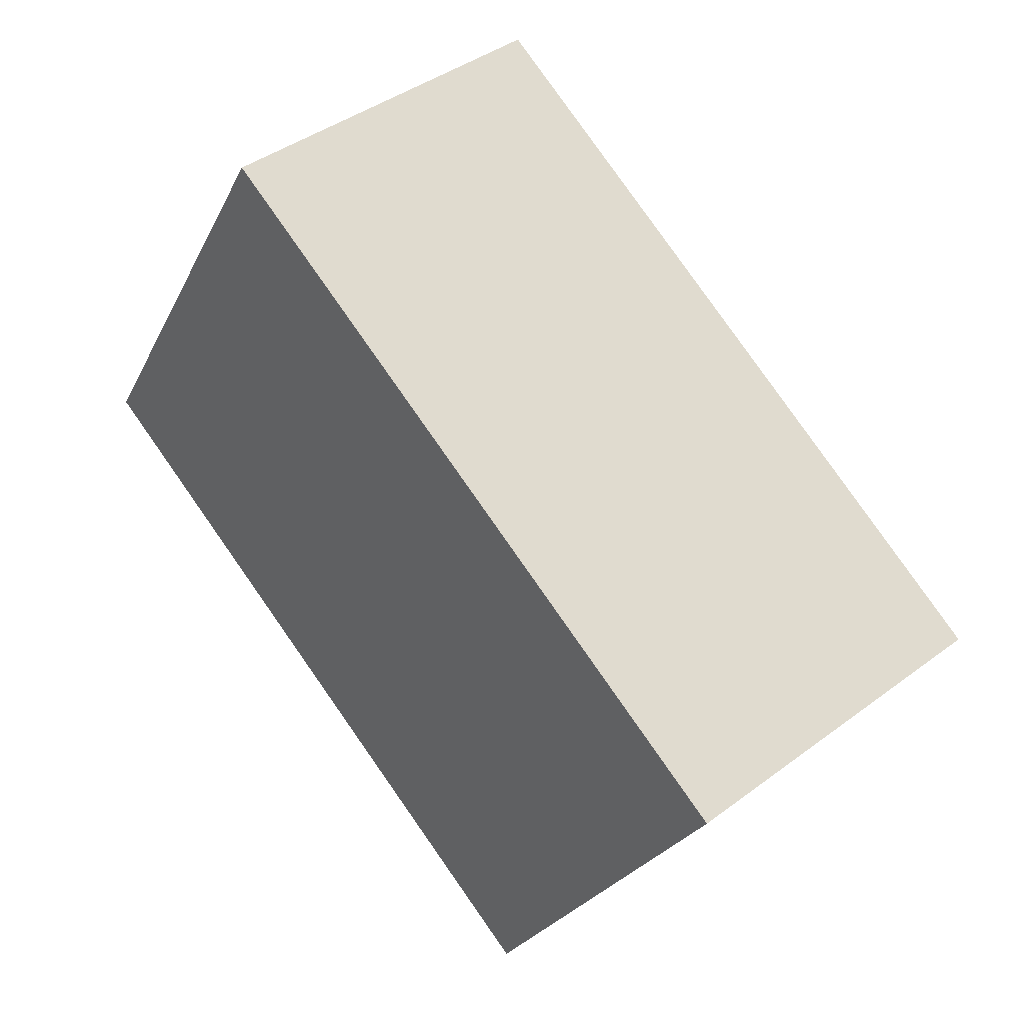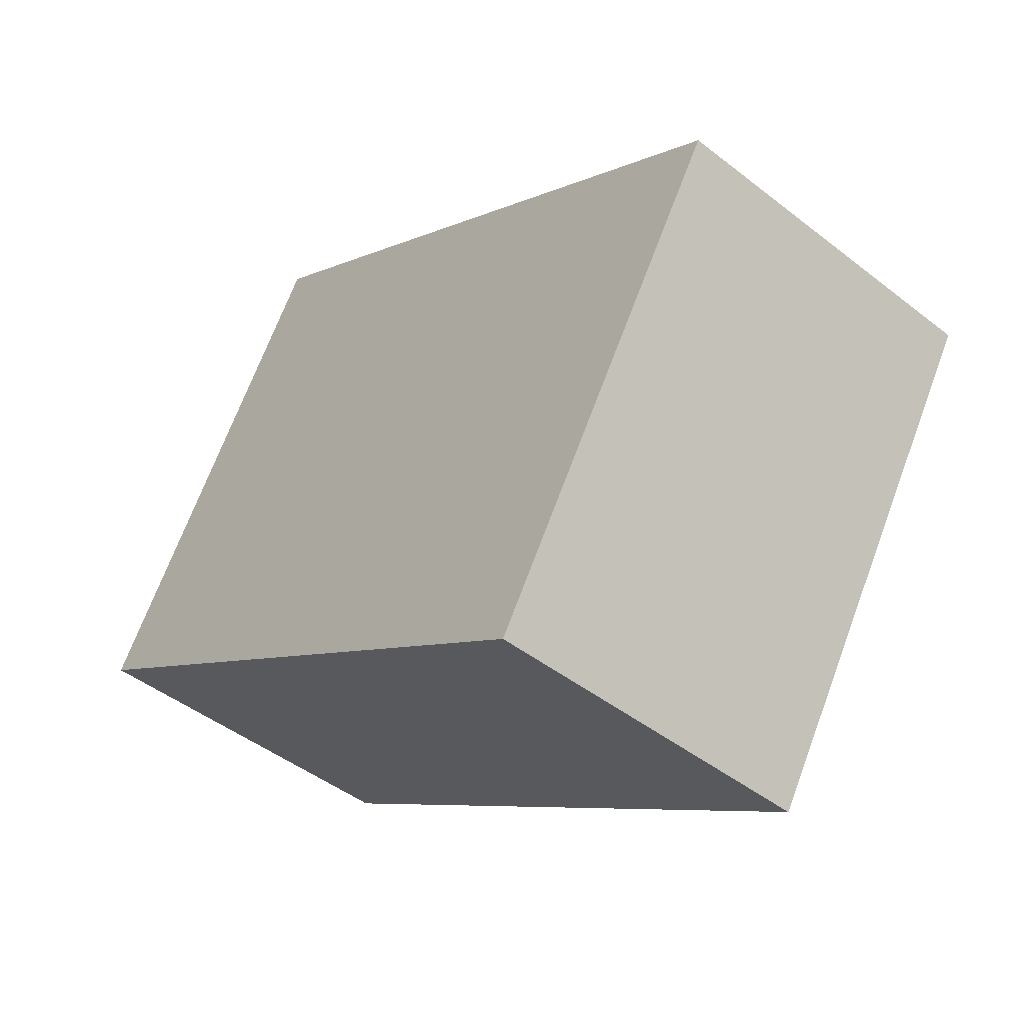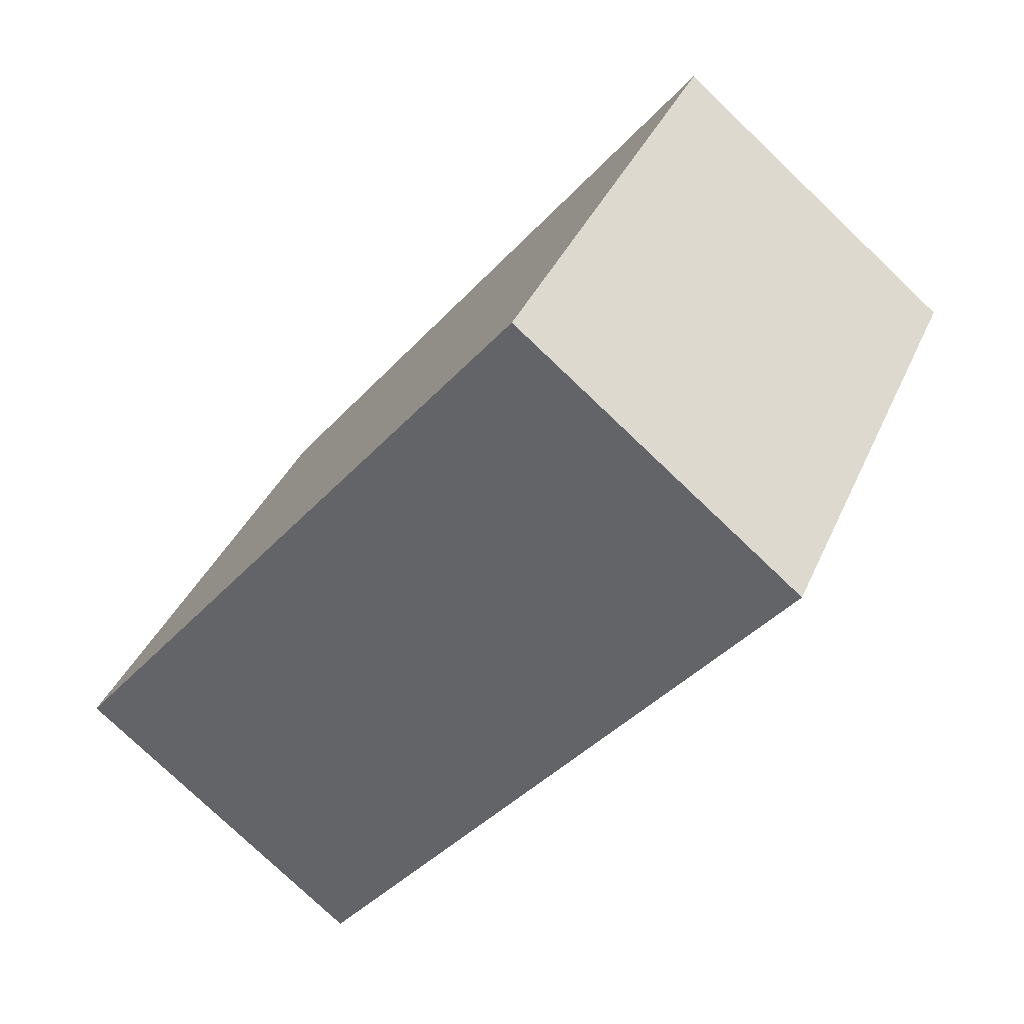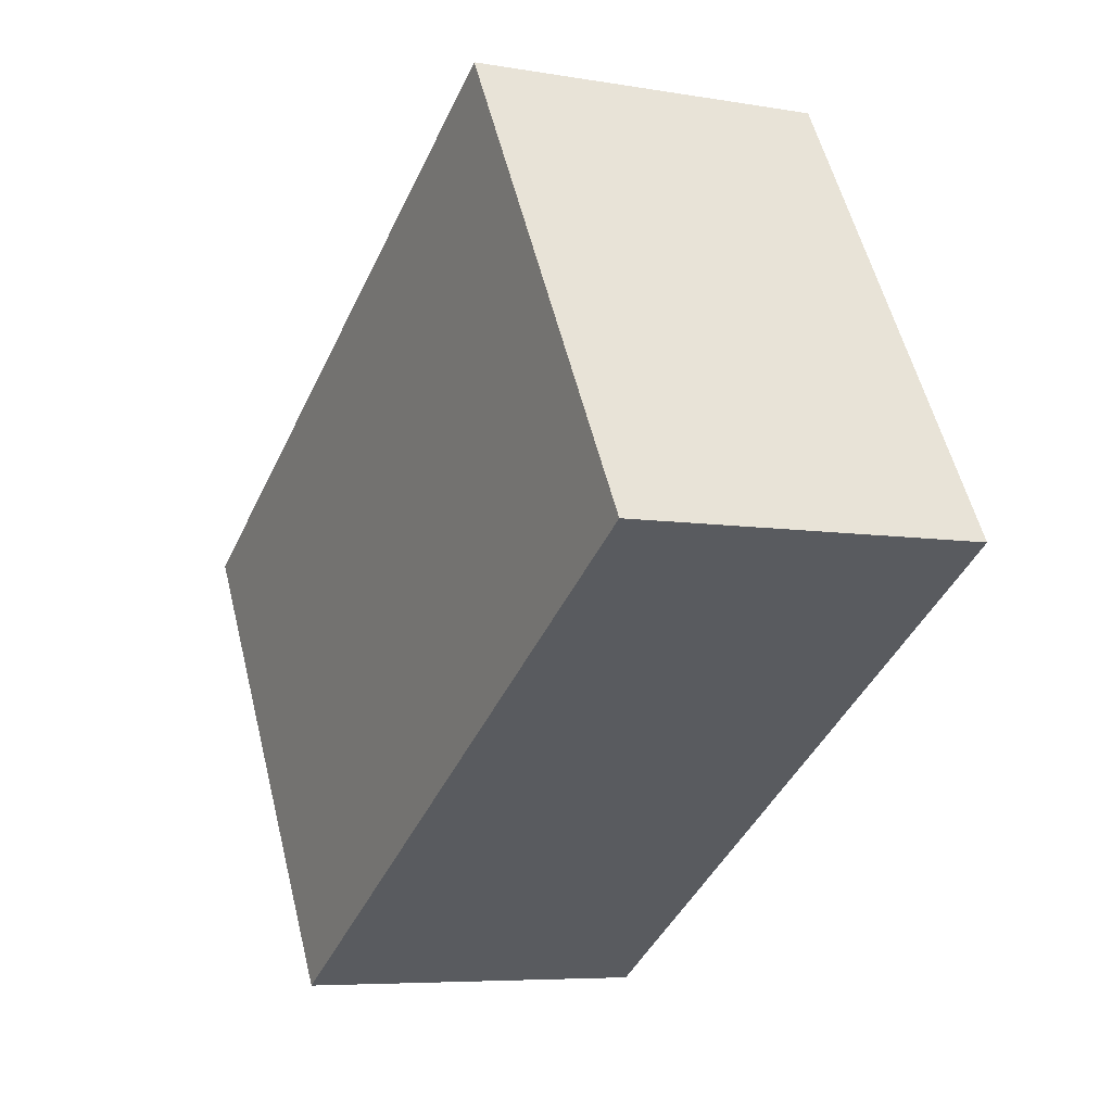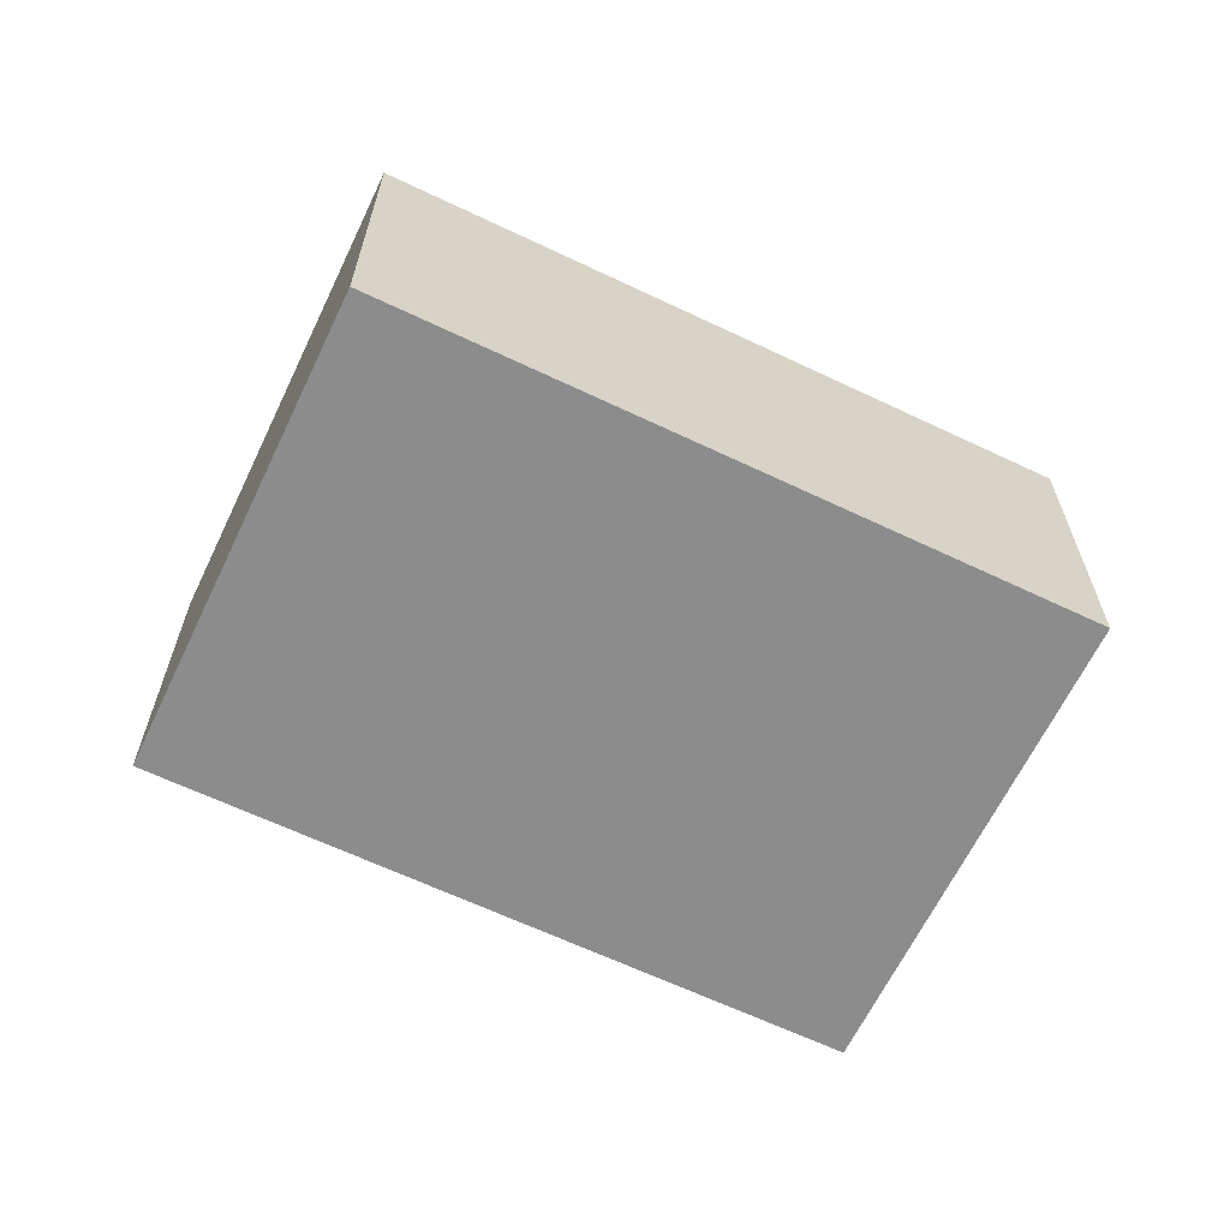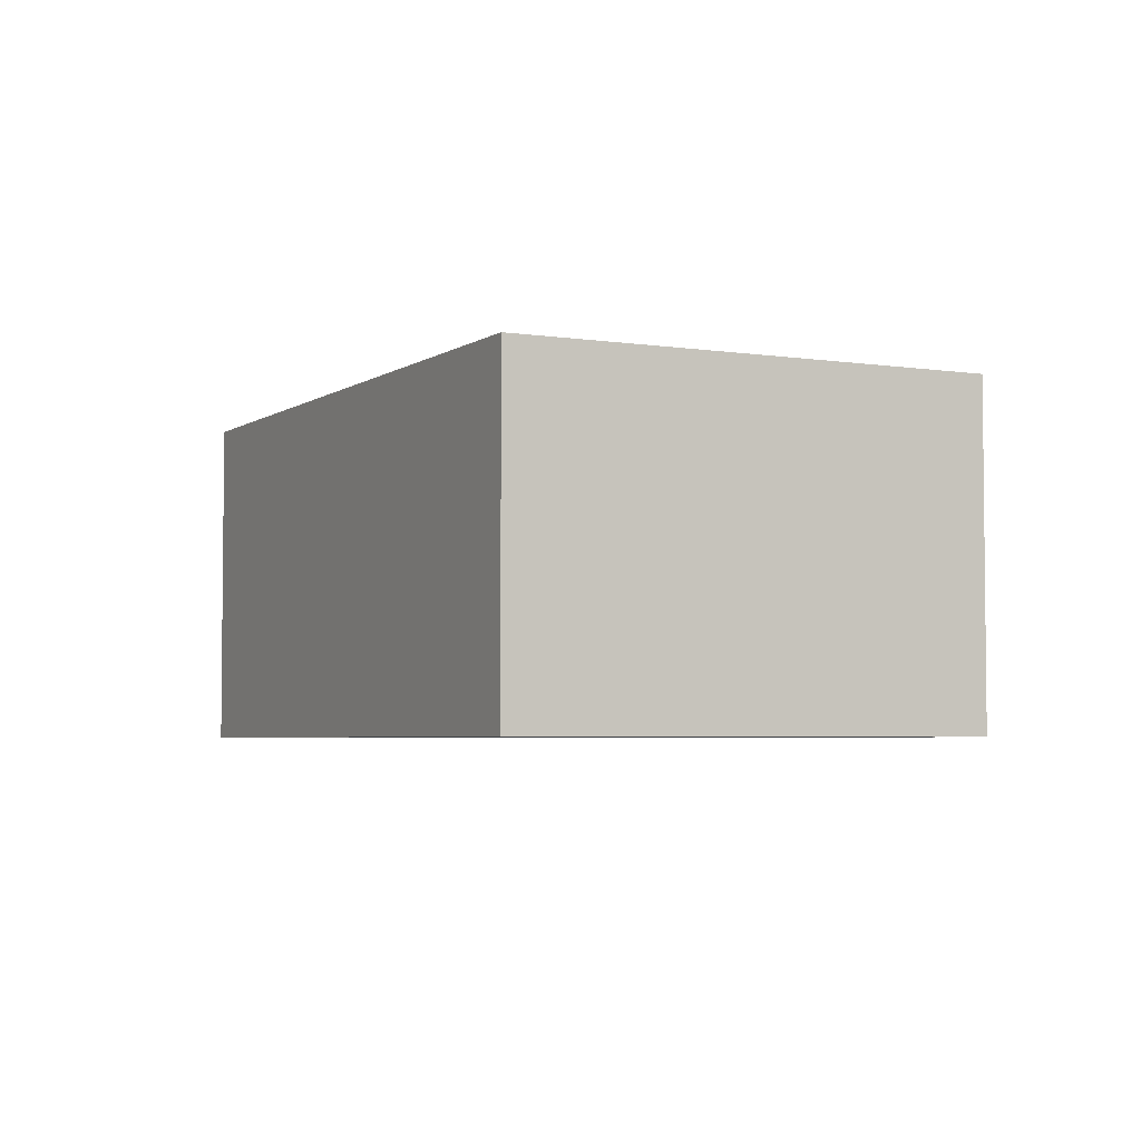
<metadata>
{"format":"obj","ext":"obj","renderer":"f3d","projection":"perspective","resolution":1024,"background":"white","views":[{"elev":41.3,"azim":47.7,"up":"+Z"},{"elev":-45.7,"azim":48.1,"up":"+Z"},{"elev":-77.9,"azim":46.4,"up":"+Z"},{"elev":-6.5,"azim":-117.0,"up":"+Z"},{"elev":-64.3,"azim":5.8,"up":"+Y"},{"elev":-4.1,"azim":94.4,"up":"+Y"}]}
</metadata>
<code>
v  0 3.508 2.148e-16
v  9.052 3.508 0.51
v  6.366 3.508 -3.889
v  2.686 3.508 4.398
v  6.366 2.381e-16 -3.889
v  0 0 0
v  2.686 -2.693e-16 4.398
v  9.052 -3.123e-17 0.51
g defaultobject
f 1 2 3
f 2 1 4
f 5 1 3
f 1 5 6
f 6 4 1
f 4 6 7
f 7 2 4
f 2 7 8
f 8 3 2
f 3 8 5
f 8 6 5
f 6 8 7

</code>
